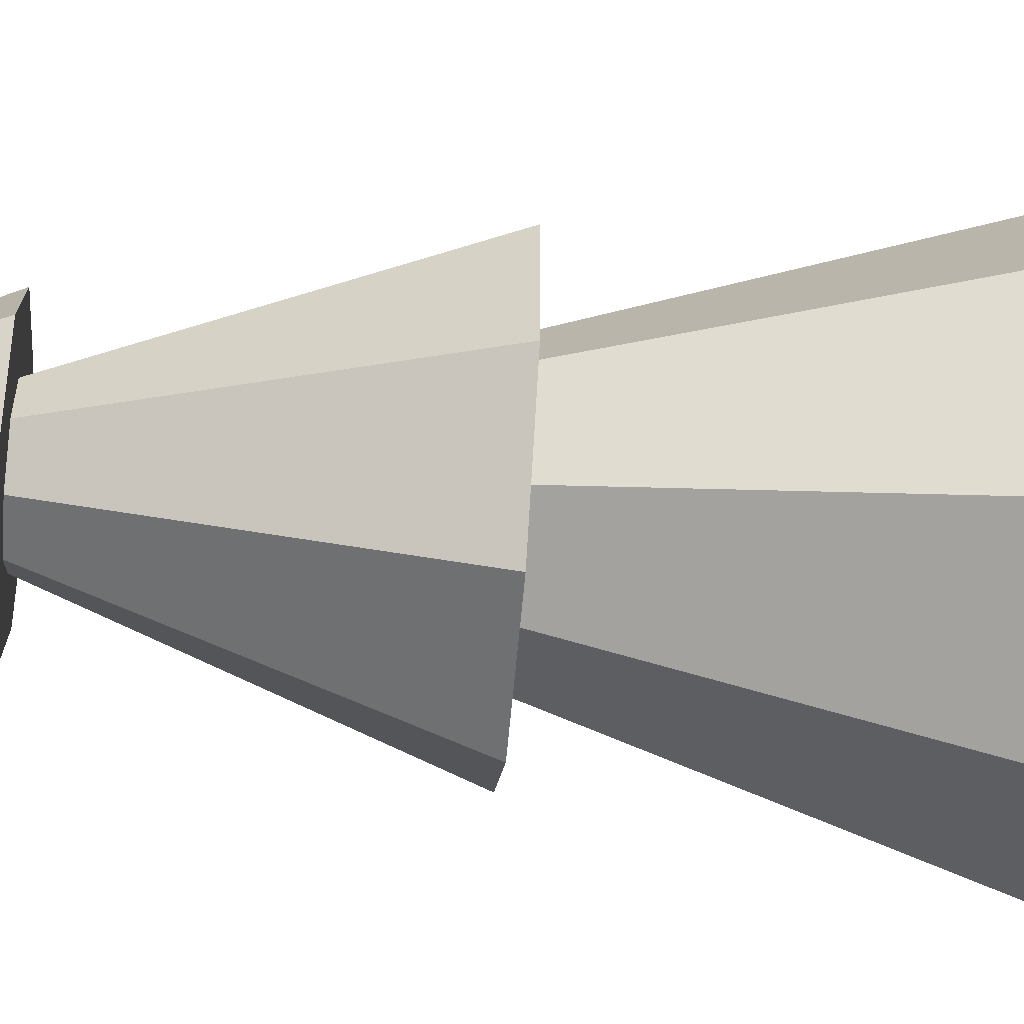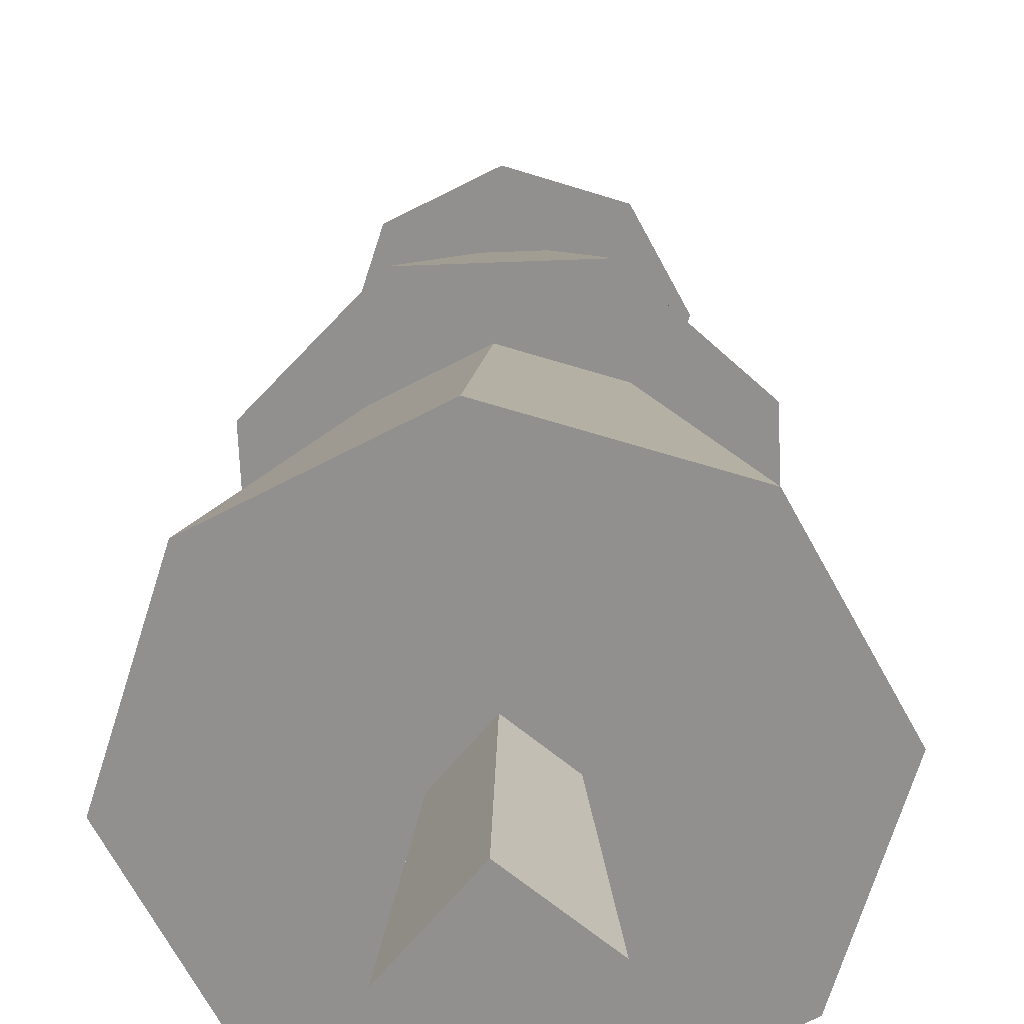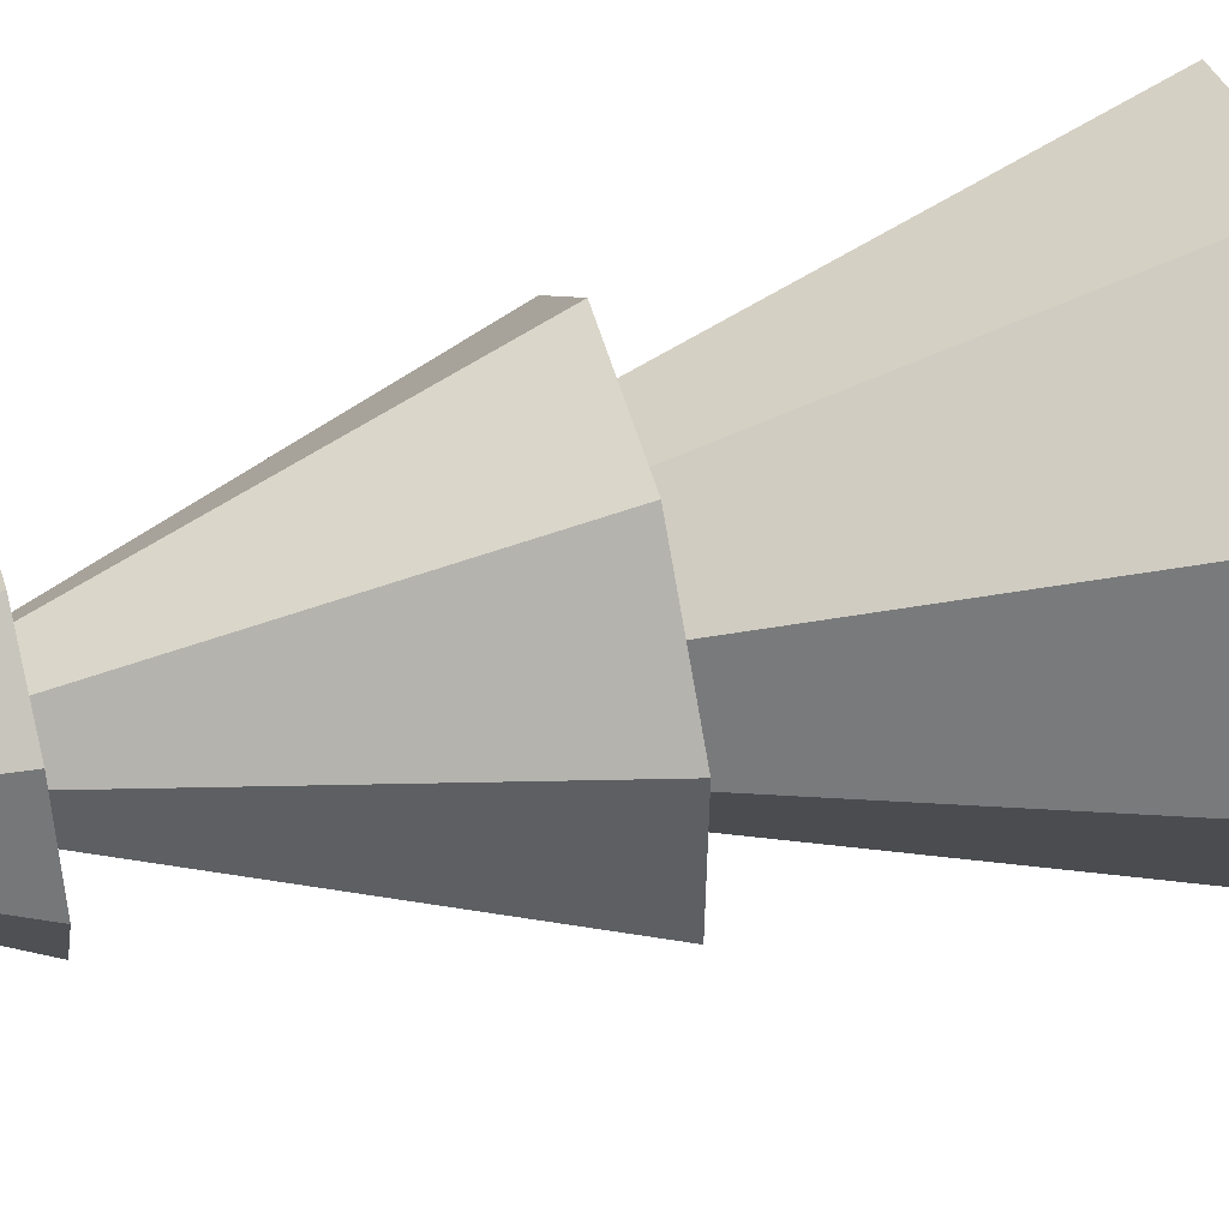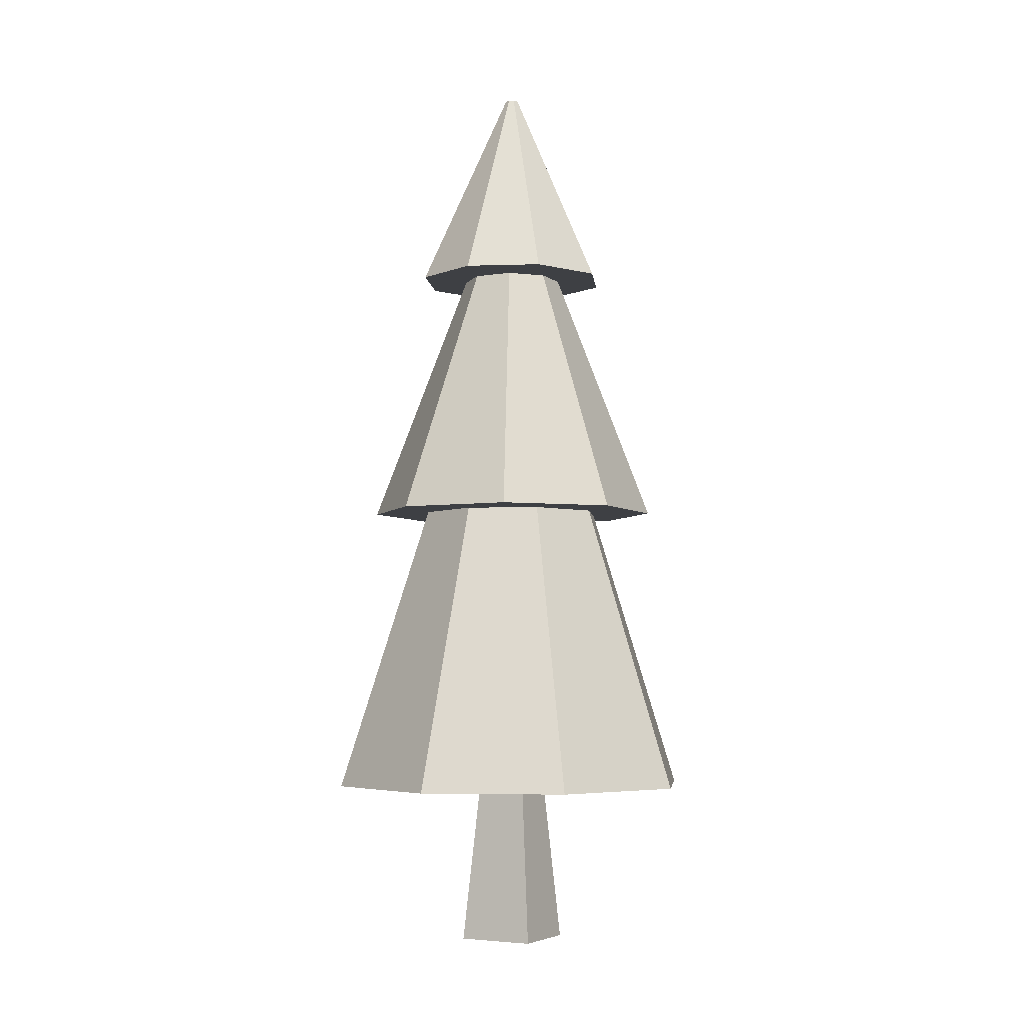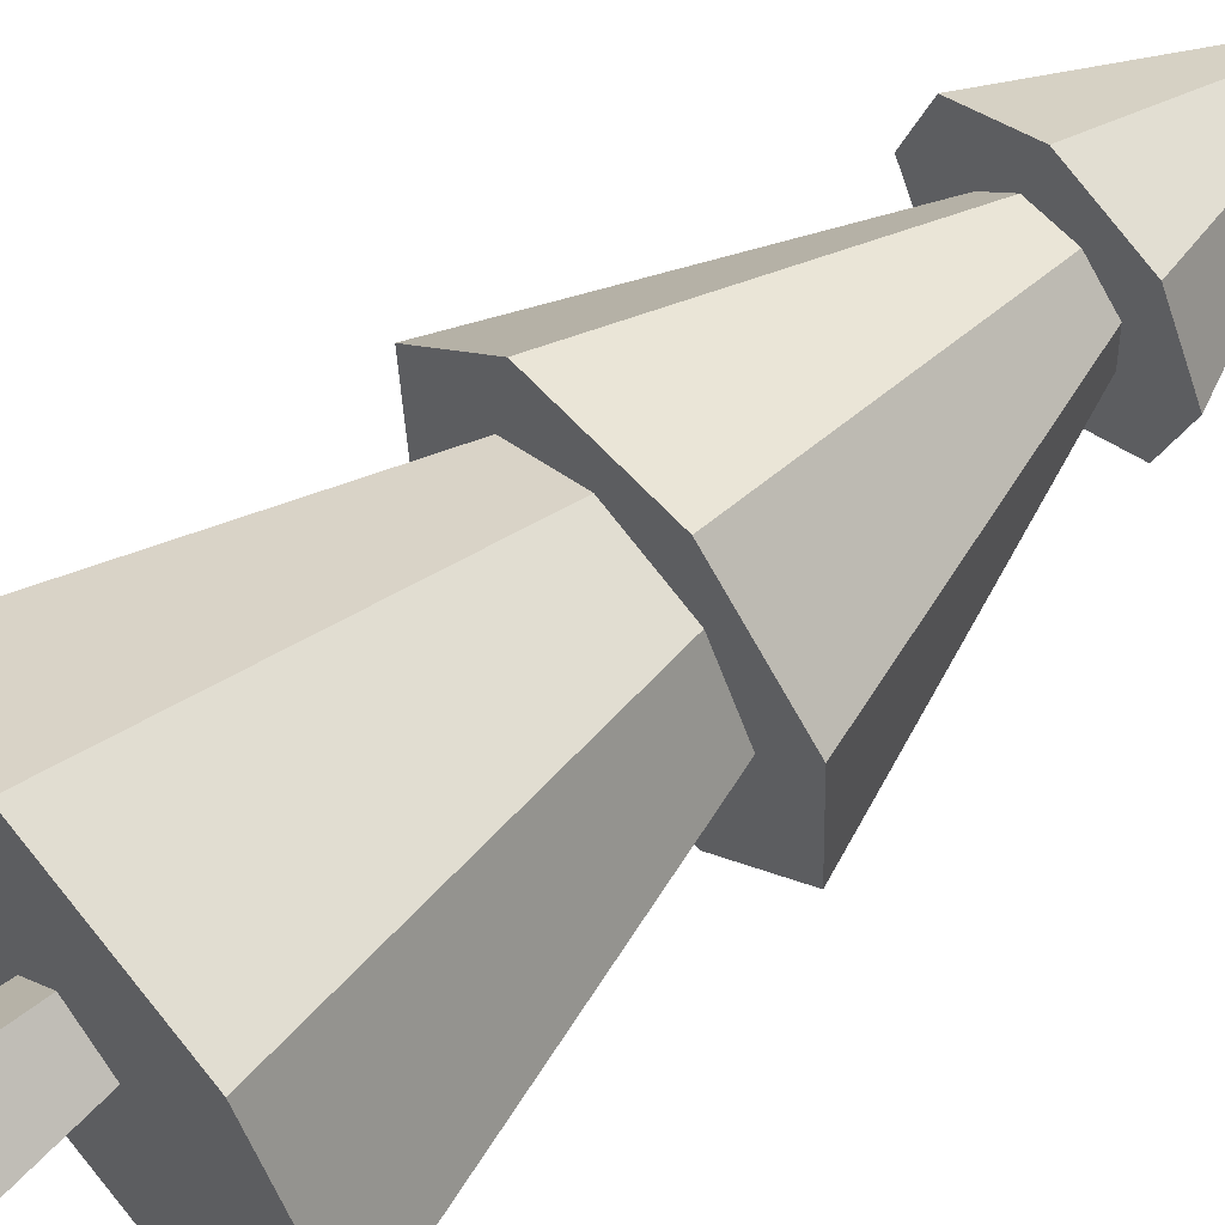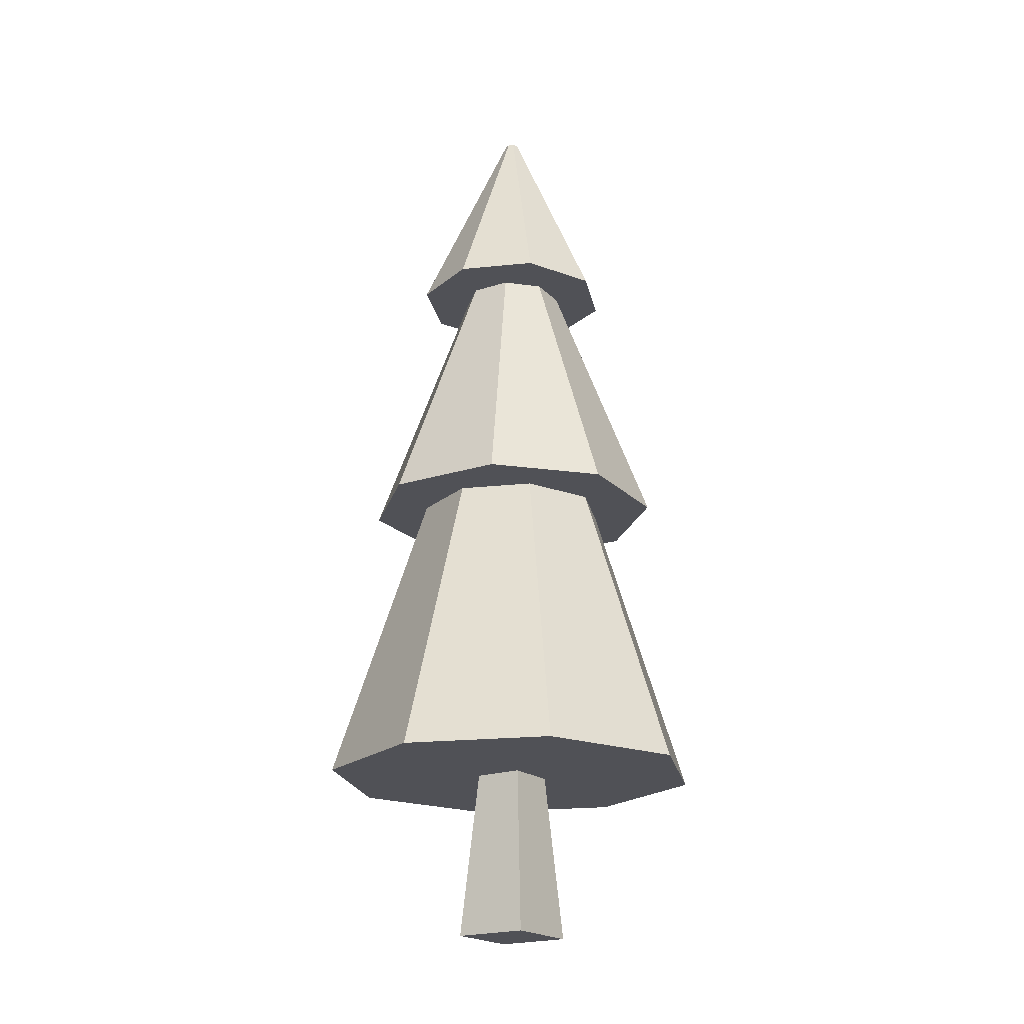
<metadata>
{"format":"obj","ext":"obj","renderer":"f3d","projection":"perspective","resolution":1024,"background":"white","views":[{"elev":-59.0,"azim":-94.8,"up":"+Z"},{"elev":24.2,"azim":0.7,"up":"+Z"},{"elev":47.9,"azim":-105.1,"up":"+Z"},{"elev":-4.7,"azim":-21.7,"up":"+Y"},{"elev":61.8,"azim":49.0,"up":"+Z"},{"elev":-20.3,"azim":73.1,"up":"+Y"}]}
</metadata>
<code>
g default
v 6.098 6.48 2.552
v 5.78 6.48 3.159
v 5.984 6.48 3.813
v 6.591 6.48 4.131
v 7.245 6.48 3.927
v 7.564 6.48 3.32
v 7.359 6.48 2.666
v 6.752 6.48 2.347
v 6.631 8.328 3.191
v 6.609 8.328 3.234
v 6.623 8.328 3.28
v 6.666 8.328 3.302
v 6.712 8.328 3.288
v 6.734 8.328 3.245
v 6.72 8.328 3.199
v 6.677 8.328 3.177
v 6.21 4.145 1.972
v 5.449 4.145 2.67
v 5.404 4.145 3.701
v 6.102 4.145 4.462
v 7.134 4.145 4.507
v 7.894 4.145 3.809
v 7.939 4.145 2.777
v 7.241 4.145 2.017
v 6.529 6.596 2.847
v 6.293 6.596 3.063
v 6.28 6.596 3.382
v 6.496 6.596 3.618
v 6.815 6.596 3.631
v 7.05 6.596 3.415
v 7.064 6.596 3.096
v 6.848 6.596 2.861
v 6.642 0.003036 3.724
v 7.153 0.003036 3.304
v 6.657 2.168 3.481
v 6.912 2.168 3.272
v 6.431 2.168 3.207
v 6.687 2.168 2.997
v 6.19 0.003036 3.174
v 6.702 0.003036 2.754
v 6.838 1.491 1.545
v 5.591 1.491 1.923
v 4.977 1.491 3.073
v 5.356 1.491 4.32
v 6.505 1.491 4.934
v 7.752 1.491 4.555
v 8.366 1.491 3.406
v 7.988 1.491 2.159
v 6.752 4.247 2.421
v 6.15 4.247 2.604
v 5.853 4.247 3.159
v 6.036 4.247 3.761
v 6.591 4.247 4.058
v 7.194 4.247 3.875
v 7.49 4.247 3.32
v 7.307 4.247 2.717
g PineTreeSkinny
f 1 8 7 6 5 4 3 2
f 8 1 9 16
f 1 2 10 9
f 2 3 11 10
f 3 4 12 11
f 4 5 13 12
f 5 6 14 13
f 6 7 15 14
f 7 8 16 15
f 9 10 11 12 13 14 15 16
f 17 24 23 22 21 20 19 18
f 24 17 25 32
f 17 18 26 25
f 18 19 27 26
f 19 20 28 27
f 20 21 29 28
f 21 22 30 29
f 22 23 31 30
f 23 24 32 31
f 25 26 27 28 29 30 31 32
f 33 34 36 35
f 35 36 38 37
f 37 38 40 39
f 39 40 34 33
f 34 40 38 36
f 39 33 35 37
f 41 48 47 46 45 44 43 42
f 48 41 49 56
f 41 42 50 49
f 42 43 51 50
f 43 44 52 51
f 44 45 53 52
f 45 46 54 53
f 46 47 55 54
f 47 48 56 55
f 49 50 51 52 53 54 55 56

</code>
